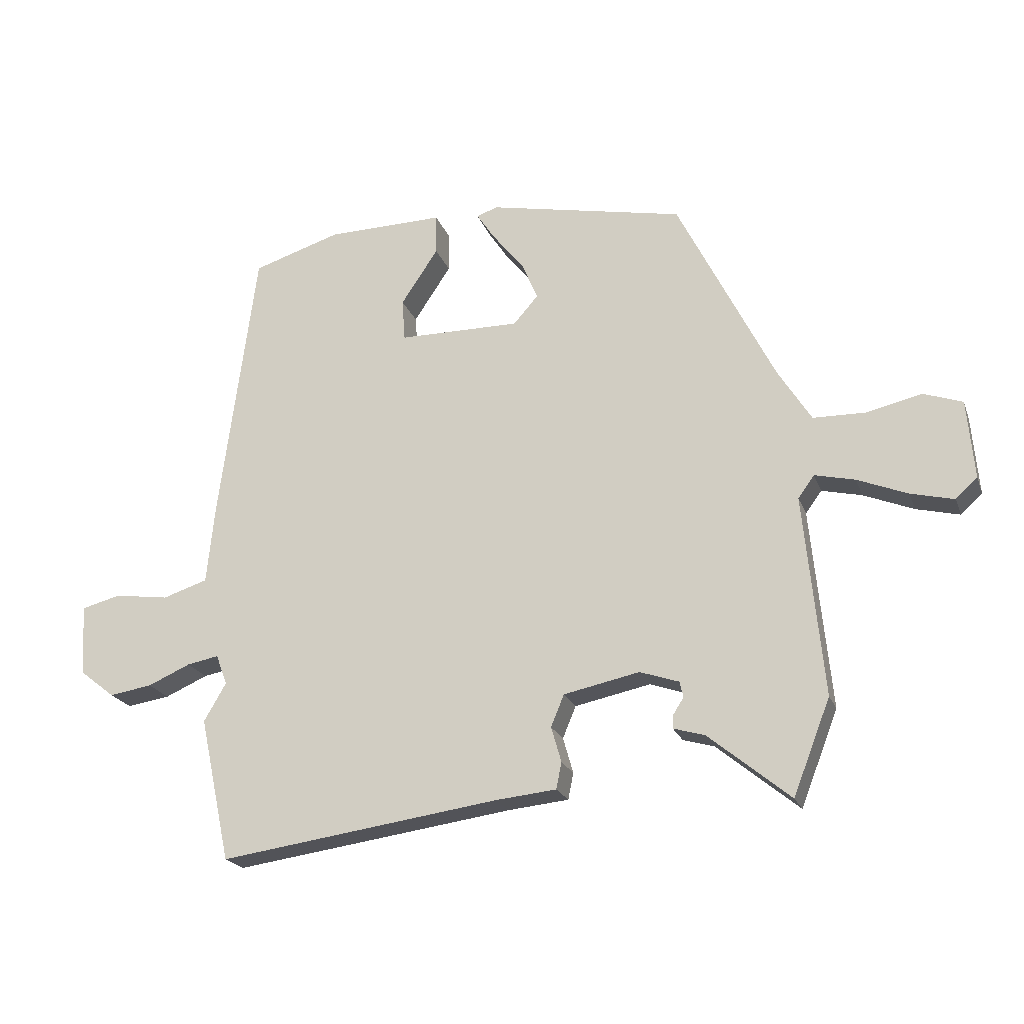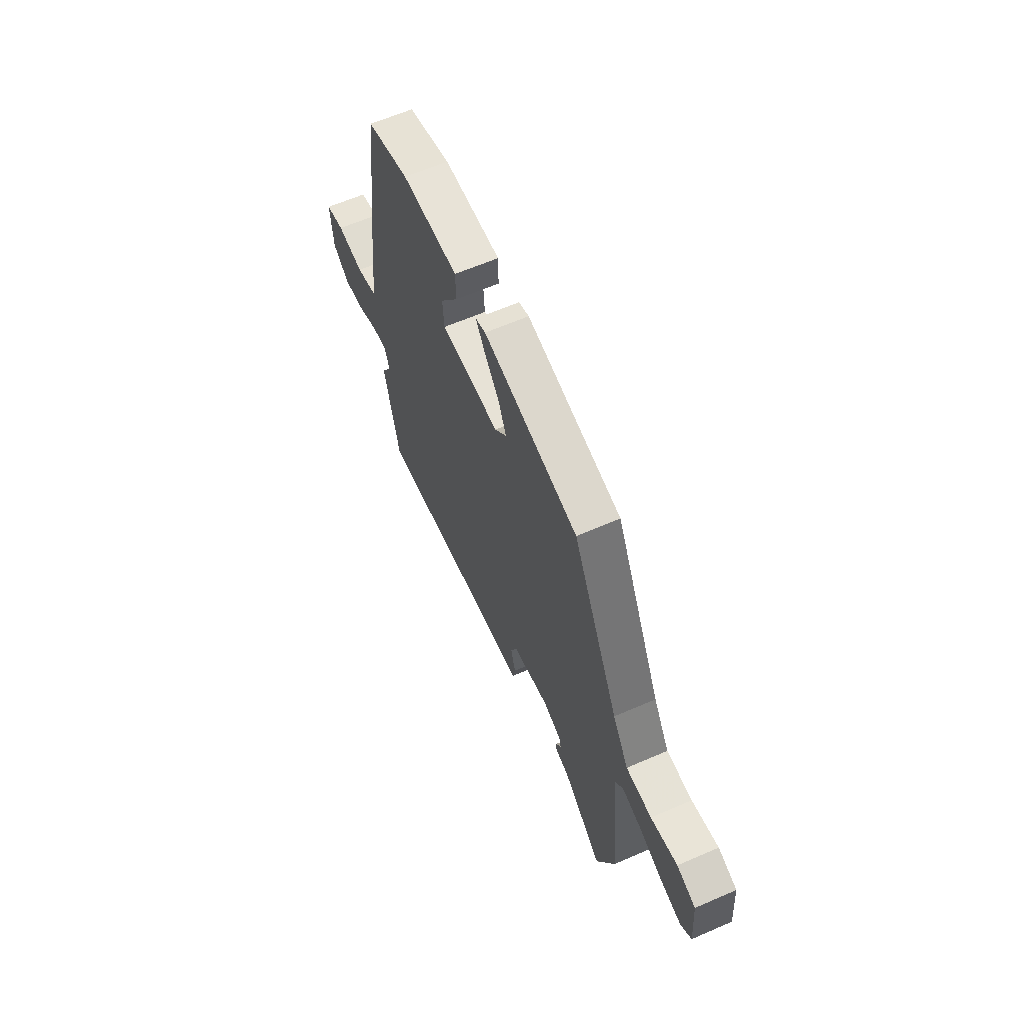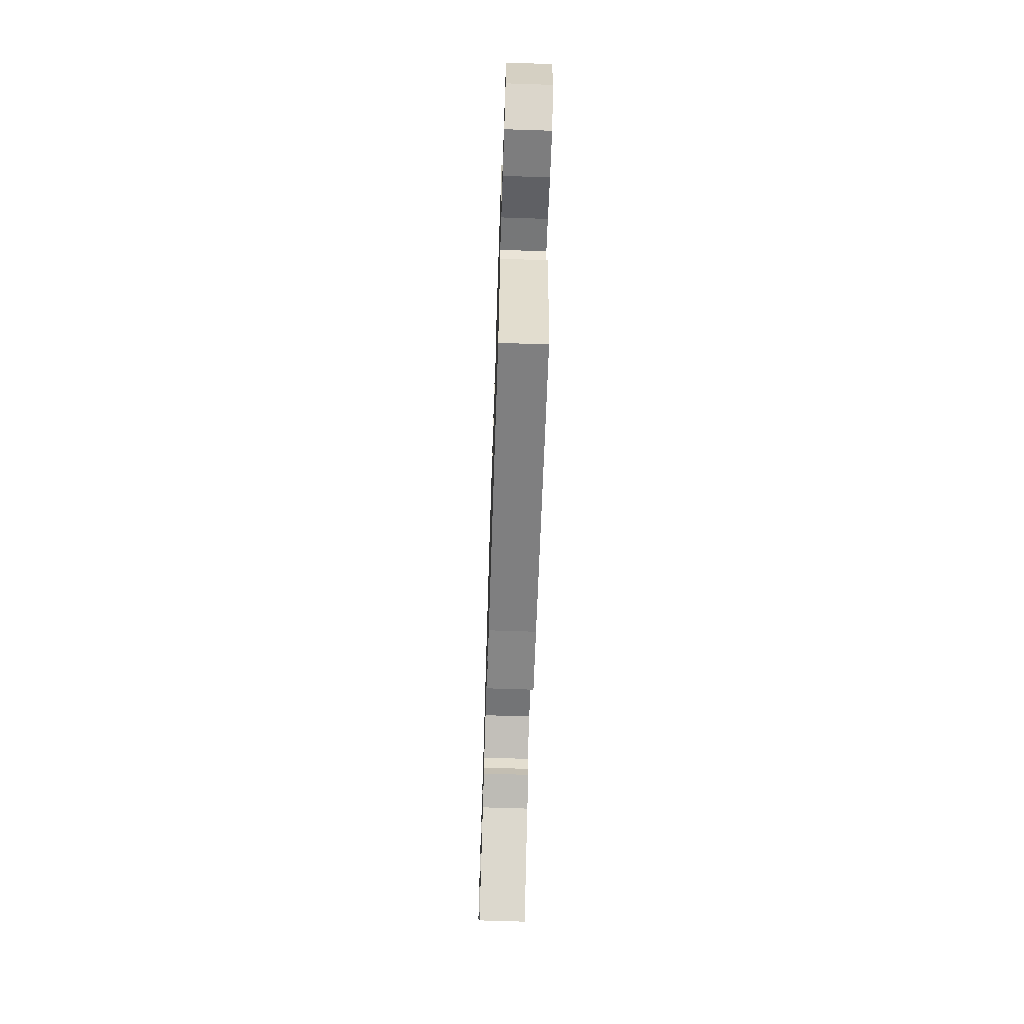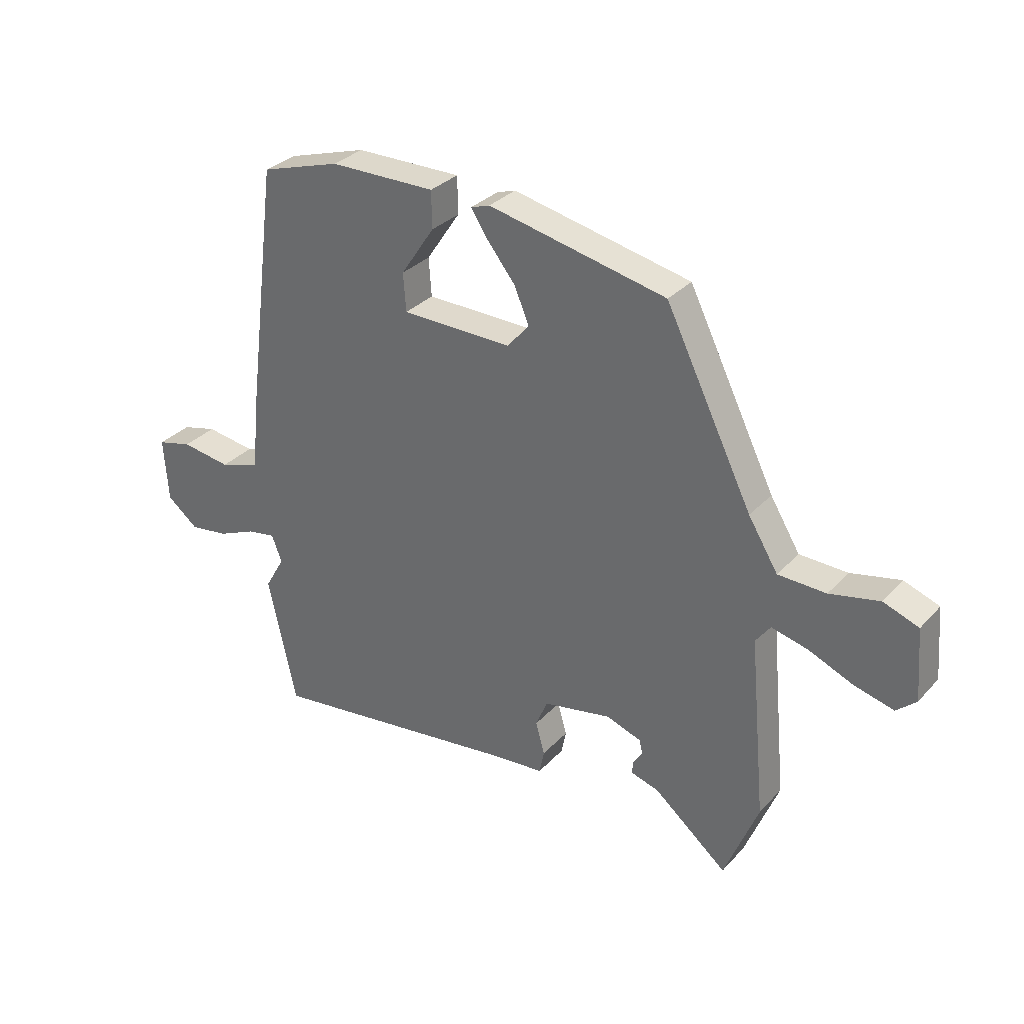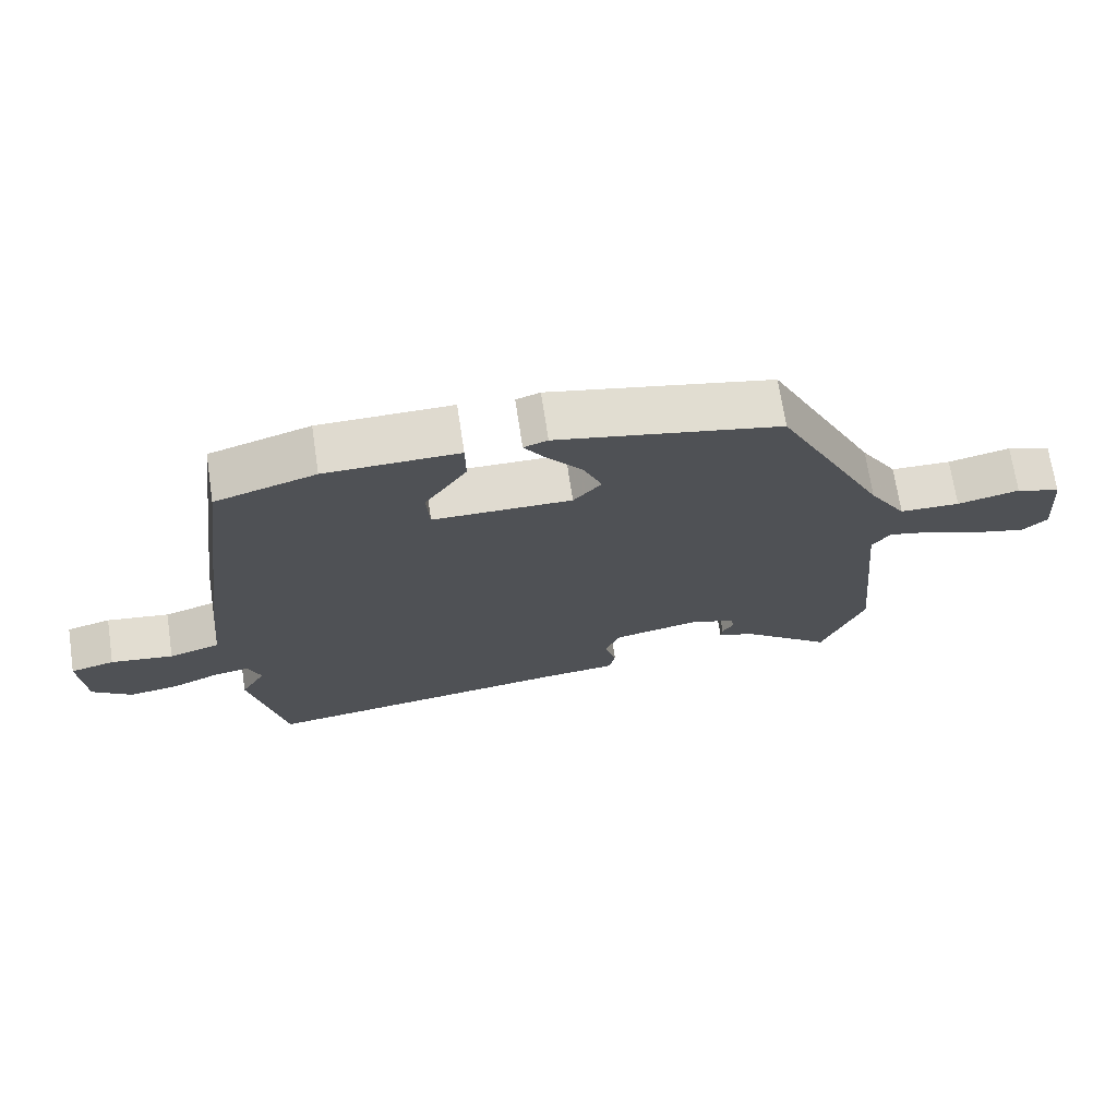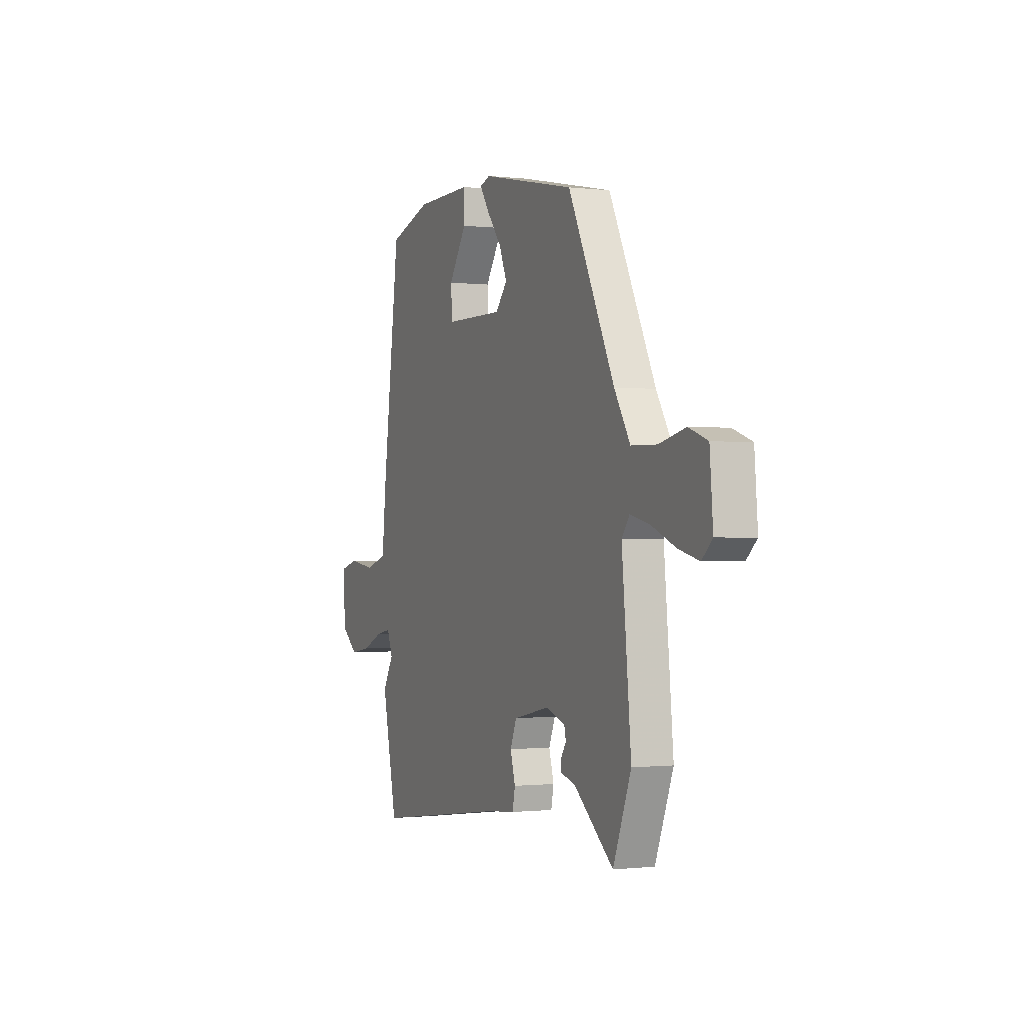
<metadata>
{"format":"obj","ext":"obj","renderer":"f3d","projection":"perspective","resolution":1024,"background":"white","views":[{"elev":-21.5,"azim":17.2,"up":"+Z"},{"elev":62.9,"azim":66.3,"up":"+Z"},{"elev":-67.8,"azim":-91.9,"up":"+Z"},{"elev":31.9,"azim":34.9,"up":"+Z"},{"elev":70.4,"azim":-8.6,"up":"+Z"},{"elev":-0.8,"azim":66.8,"up":"+Z"}]}
</metadata>
<code>
v -0.467 0.07 0.487
v -0.32 0.07 0.533
v -0.125 0.07 0.536
v -0.124 0.07 0.468
v -0.186 0.07 0.375
v -0.181 0.07 0.305
v 0.022 0.07 0.303
v 0.063 0.07 0.35
v 0.036 0.07 0.414
v -0.016 0.07 0.479
v -0.047 0.07 0.526
v -0.012 0.07 0.538
v 0.315 0.07 0.47
v 0.476 0.07 0.146
v 0.531 0.07 0.057
v 0.619 0.07 0.055
v 0.71 0.07 0.076
v 0.775 0.07 0.053
v 0.786 0.07 -0.079
v 0.75 0.07 -0.112
v 0.678 0.07 -0.094
v 0.595 0.07 -0.06
v 0.528 0.07 -0.044
v 0.501 0.07 -0.081
v 0.533 0.07 -0.416
v 0.471 0.07 -0.574
v 0.335 0.07 -0.462
v 0.283 0.07 -0.447
v 0.285 0.07 -0.424
v 0.302 0.07 -0.397
v 0.296 0.07 -0.371
v 0.231 0.07 -0.349
v 0.105 0.07 -0.375
v 0.083 0.07 -0.428
v 0.1 0.07 -0.487
v 0.091 0.07 -0.531
v -0.01 0.07 -0.541
v -0.477 0.07 -0.606
v -0.529 0.07 -0.366
v -0.492 0.07 -0.302
v -0.511 0.07 -0.252
v -0.564 0.07 -0.262
v -0.635 0.07 -0.293
v -0.707 0.07 -0.304
v -0.765 0.07 -0.258
v -0.773 0.07 -0.139
v -0.708 0.07 -0.122
v -0.616 0.07 -0.135
v -0.541 0.07 -0.111
v -0.528 0.07 0.019
v -0.467 0 0.487
v -0.32 0 0.533
v -0.125 0 0.536
v -0.124 0 0.468
v -0.186 0 0.375
v -0.181 0 0.305
v 0.022 0 0.303
v 0.063 0 0.35
v 0.036 0 0.414
v -0.016 0 0.479
v -0.047 0 0.526
v -0.012 0 0.538
v 0.315 0 0.47
v 0.476 0 0.146
v 0.531 0 0.057
v 0.619 0 0.055
v 0.71 0 0.076
v 0.775 0 0.053
v 0.786 0 -0.079
v 0.75 0 -0.112
v 0.678 0 -0.094
v 0.595 0 -0.06
v 0.528 0 -0.044
v 0.501 0 -0.081
v 0.533 0 -0.416
v 0.471 0 -0.574
v 0.335 0 -0.462
v 0.283 0 -0.447
v 0.285 0 -0.424
v 0.302 0 -0.397
v 0.296 0 -0.371
v 0.231 0 -0.349
v 0.105 0 -0.375
v 0.083 0 -0.428
v 0.1 0 -0.487
v 0.091 0 -0.531
v -0.01 0 -0.541
v -0.477 0 -0.606
v -0.529 0 -0.366
v -0.492 0 -0.302
v -0.511 0 -0.252
v -0.564 0 -0.262
v -0.635 0 -0.293
v -0.707 0 -0.304
v -0.765 0 -0.258
v -0.773 0 -0.139
v -0.708 0 -0.122
v -0.616 0 -0.135
v -0.541 0 -0.111
v -0.528 0 0.019
f 49 50 1 2
f 45 46 47 48
f 45 48 49
f 42 43 44 45
f 41 42 45 49
f 40 41 49 2
f 37 38 39 40
f 34 35 36 37
f 33 34 37 40
f 32 33 40
f 27 28 29 30
f 27 30 31
f 24 25 26 27
f 24 27 31
f 19 20 21 22
f 19 22 23
f 16 17 18 19
f 15 16 19 23
f 14 15 23 24
f 9 10 11 12
f 8 9 12 13
f 7 8 13 14
f 2 3 4 5
f 2 5 6
f 40 2 6
f 32 40 6 7
f 24 31 32
f 7 14 24 32
f 52 51 100 99
f 98 97 96 95
f 99 98 95
f 95 94 93 92
f 99 95 92 91
f 52 99 91 90
f 90 89 88 87
f 87 86 85 84
f 90 87 84 83
f 90 83 82
f 80 79 78 77
f 81 80 77
f 77 76 75 74
f 81 77 74
f 72 71 70 69
f 73 72 69
f 69 68 67 66
f 73 69 66 65
f 74 73 65 64
f 62 61 60 59
f 63 62 59 58
f 64 63 58 57
f 55 54 53 52
f 56 55 52
f 56 52 90
f 57 56 90 82
f 82 81 74
f 82 74 64 57
f 1 51 52 2
f 2 52 53 3
f 3 53 54 4
f 4 54 55 5
f 5 55 56 6
f 6 56 57 7
f 7 57 58 8
f 8 58 59 9
f 9 59 60 10
f 10 60 61 11
f 11 61 62 12
f 12 62 63 13
f 13 63 64 14
f 14 64 65 15
f 15 65 66 16
f 16 66 67 17
f 17 67 68 18
f 18 68 69 19
f 19 69 70 20
f 20 70 71 21
f 21 71 72 22
f 22 72 73 23
f 23 73 74 24
f 24 74 75 25
f 25 75 76 26
f 26 76 77 27
f 27 77 78 28
f 28 78 79 29
f 29 79 80 30
f 30 80 81 31
f 31 81 82 32
f 32 82 83 33
f 33 83 84 34
f 34 84 85 35
f 35 85 86 36
f 36 86 87 37
f 37 87 88 38
f 38 88 89 39
f 39 89 90 40
f 40 90 91 41
f 41 91 92 42
f 42 92 93 43
f 43 93 94 44
f 44 94 95 45
f 45 95 96 46
f 46 96 97 47
f 47 97 98 48
f 48 98 99 49
f 49 99 100 50
f 50 100 51 1

</code>
